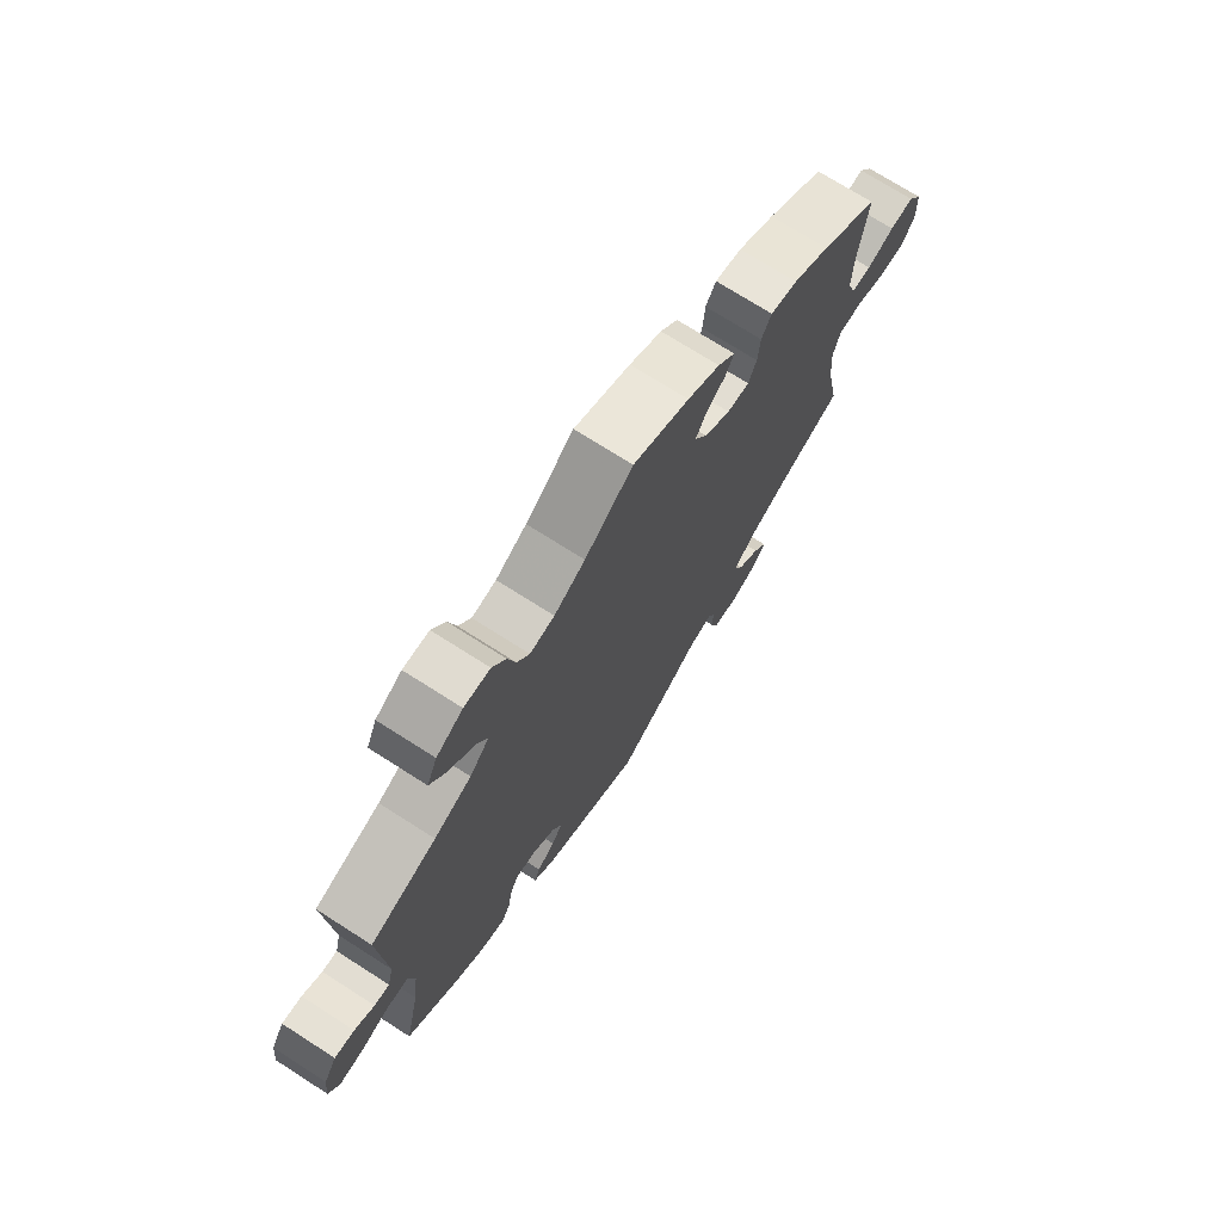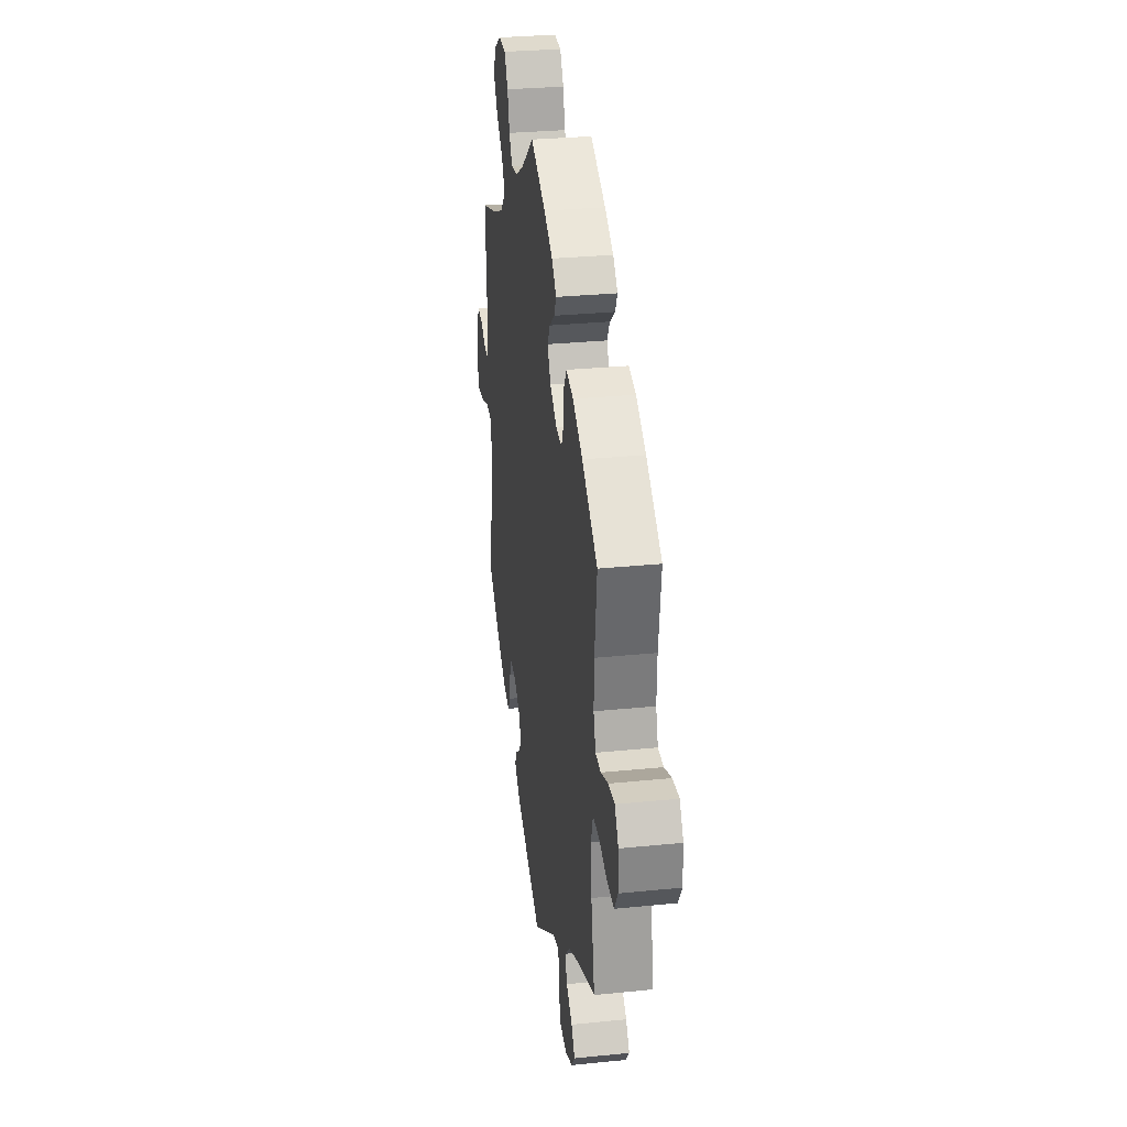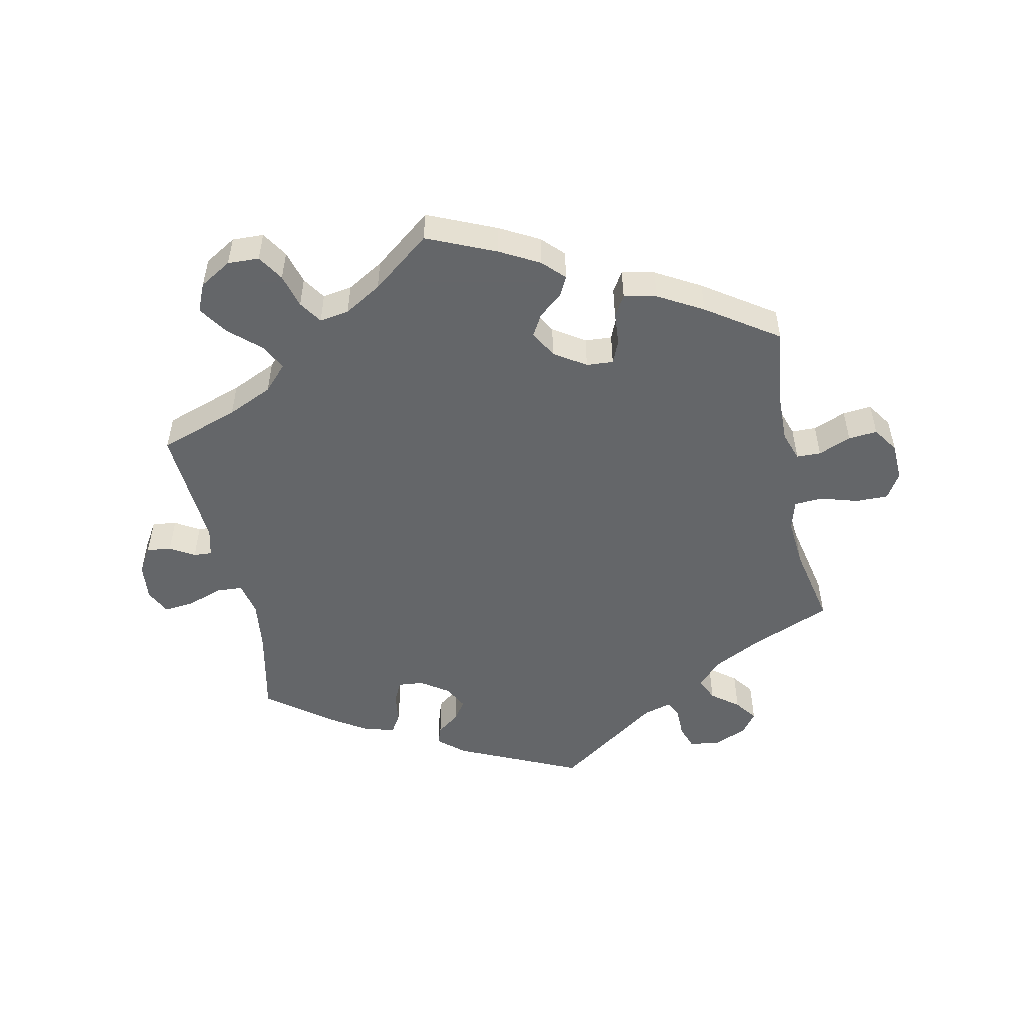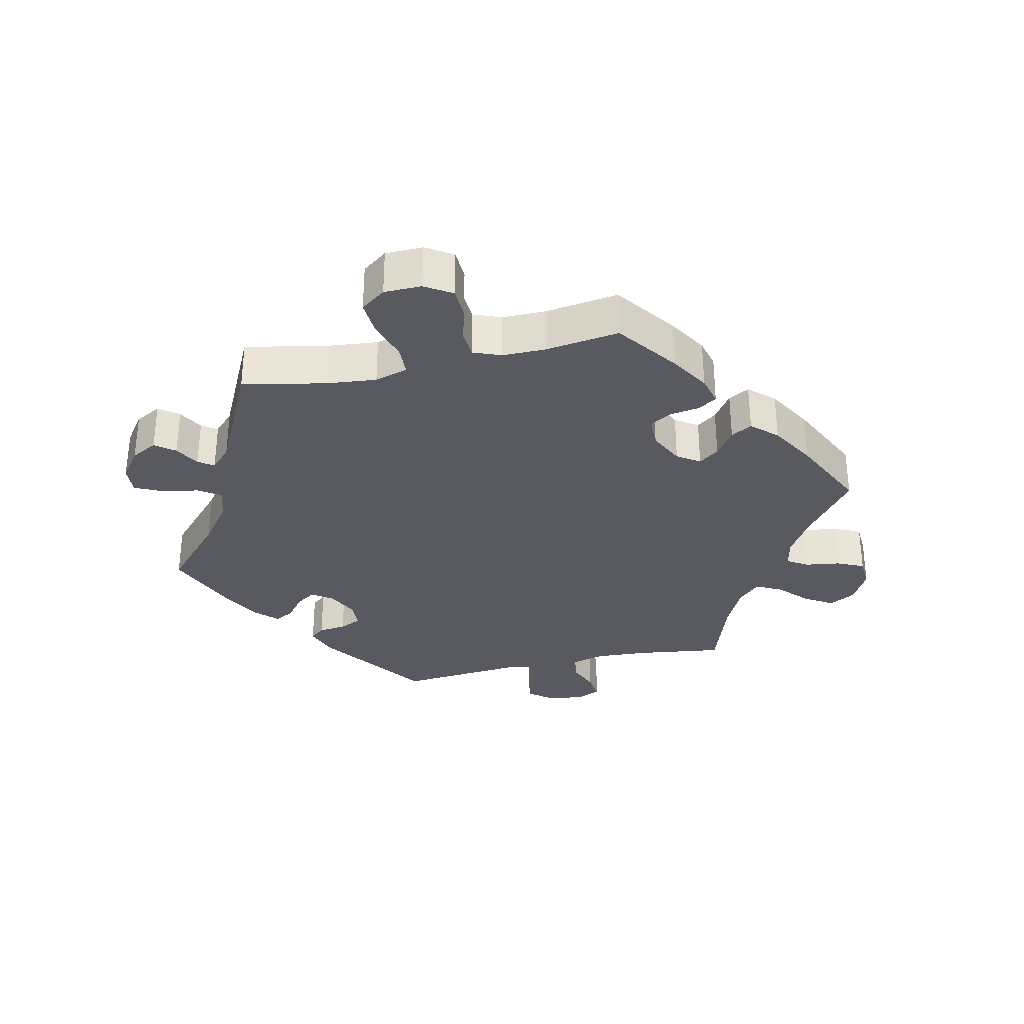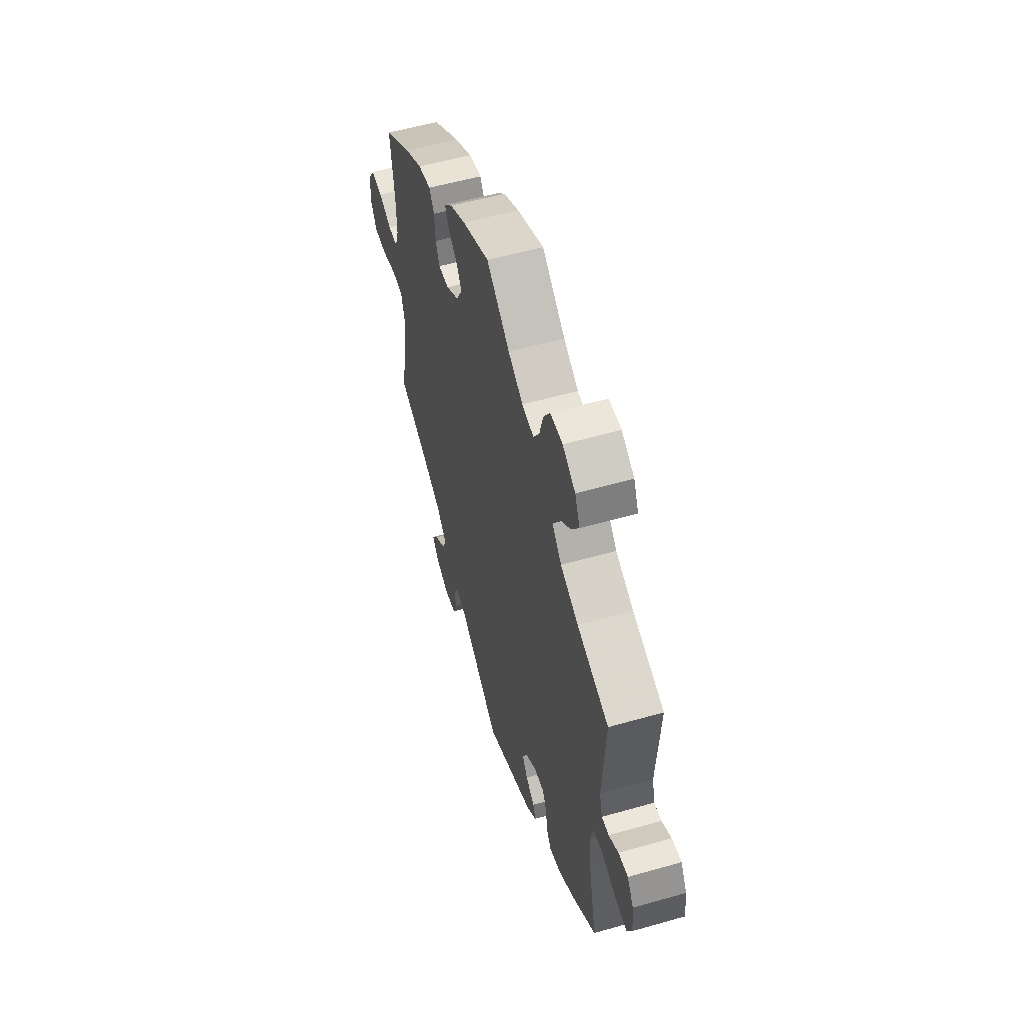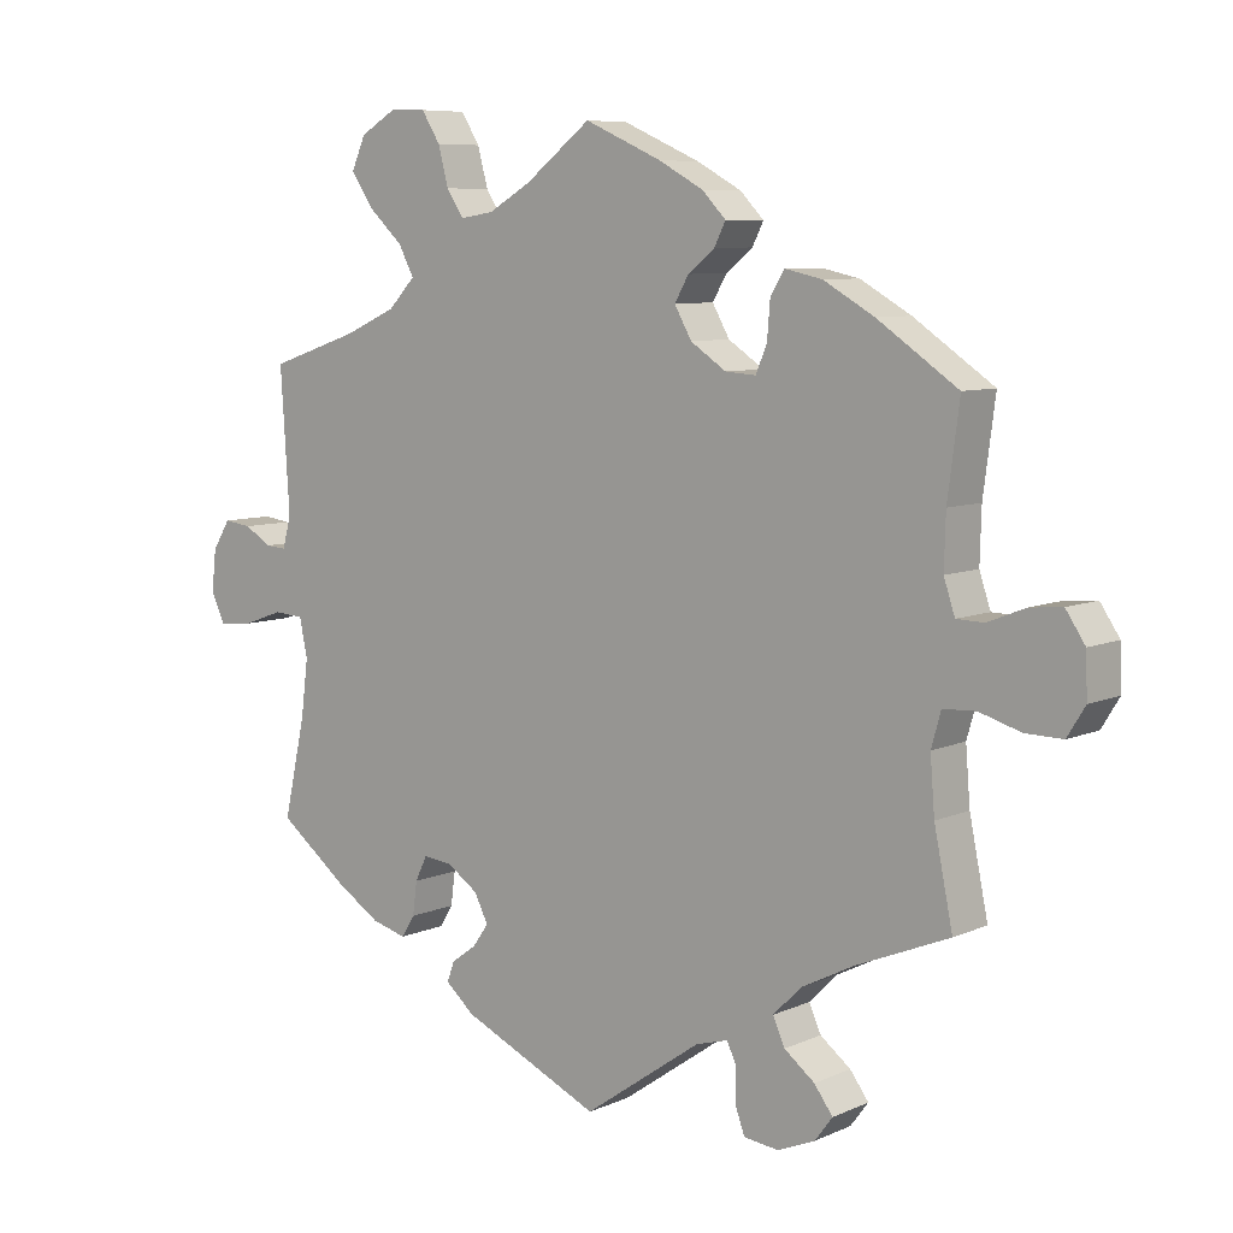
<metadata>
{"format":"obj","ext":"obj","renderer":"f3d","projection":"perspective","resolution":1024,"background":"white","views":[{"elev":72.3,"azim":-57.4,"up":"+Z"},{"elev":30.4,"azim":81.7,"up":"+Z"},{"elev":-51.7,"azim":12.1,"up":"+Y"},{"elev":-31.9,"azim":-17.3,"up":"+Y"},{"elev":55.5,"azim":-106.7,"up":"+Z"},{"elev":7.6,"azim":39.1,"up":"+Z"}]}
</metadata>
<code>
v 0.376 0.07 -0.34
v 0.305 0.07 -0.376
v 0.267 0.07 -0.414
v 0.283 0.07 -0.45
v 0.324 0.07 -0.482
v 0.349 0.07 -0.516
v 0.325 0.07 -0.548
v 0.275 0.07 -0.569
v 0.228 0.07 -0.563
v 0.215 0.07 -0.527
v 0.215 0.07 -0.481
v 0.203 0.07 -0.455
v 0.16 0.07 -0.467
v 0.001 0.07 -0.578
v -0.186 0.07 -0.492
v -0.225 0.07 -0.458
v -0.215 0.07 -0.431
v -0.181 0.07 -0.406
v -0.16 0.07 -0.376
v -0.179 0.07 -0.339
v -0.221 0.07 -0.31
v -0.26 0.07 -0.306
v -0.276 0.07 -0.339
v -0.282 0.07 -0.384
v -0.3 0.07 -0.413
v -0.347 0.07 -0.4
v -0.406 0.07 -0.362
v -0.5 0.07 -0.289
v -0.471 0.07 -0.157
v -0.461 0.07 -0.079
v -0.472 0.07 -0.028
v -0.512 0.07 -0.025
v -0.566 0.07 -0.044
v -0.612 0.07 -0.048
v -0.631 0.07 -0.009
v -0.625 0.07 0.047
v -0.601 0.07 0.086
v -0.564 0.07 0.081
v -0.527 0.07 0.059
v -0.499 0.07 0.057
v -0.488 0.07 0.1
v -0.5 0.07 0.289
v -0.378 0.07 0.33
v -0.309 0.07 0.361
v -0.273 0.07 0.399
v -0.294 0.07 0.439
v -0.34 0.07 0.481
v -0.37 0.07 0.526
v -0.351 0.07 0.569
v -0.302 0.07 0.598
v -0.254 0.07 0.596
v -0.229 0.07 0.556
v -0.215 0.07 0.504
v -0.192 0.07 0.469
v -0.147 0.07 0.476
v -0.09 0.07 0.509
v -0.001 0.07 0.578
v 0.103 0.07 0.532
v 0.163 0.07 0.499
v 0.195 0.07 0.466
v 0.18 0.07 0.436
v 0.144 0.07 0.407
v 0.125 0.07 0.374
v 0.148 0.07 0.333
v 0.196 0.07 0.301
v 0.237 0.07 0.298
v 0.252 0.07 0.333
v 0.256 0.07 0.383
v 0.275 0.07 0.414
v 0.325 0.07 0.403
v 0.393 0.07 0.364
v 0.501 0.07 0.29
v 0.485 0.07 0.168
v 0.483 0.07 0.097
v 0.498 0.07 0.052
v 0.535 0.07 0.051
v 0.585 0.07 0.071
v 0.629 0.07 0.075
v 0.655 0.07 0.036
v 0.657 0.07 -0.022
v 0.633 0.07 -0.061
v 0.583 0.07 -0.06
v 0.527 0.07 -0.043
v 0.483 0.07 -0.045
v 0.47 0.07 -0.091
v 0.476 0.07 -0.166
v 0.501 0.07 -0.289
v 0.376 0 -0.34
v 0.305 0 -0.376
v 0.267 0 -0.414
v 0.283 0 -0.45
v 0.324 0 -0.482
v 0.349 0 -0.516
v 0.325 0 -0.548
v 0.275 0 -0.569
v 0.228 0 -0.563
v 0.215 0 -0.527
v 0.215 0 -0.481
v 0.203 0 -0.455
v 0.16 0 -0.467
v 0.001 0 -0.578
v -0.186 0 -0.492
v -0.225 0 -0.458
v -0.215 0 -0.431
v -0.181 0 -0.406
v -0.16 0 -0.376
v -0.179 0 -0.339
v -0.221 0 -0.31
v -0.26 0 -0.306
v -0.276 0 -0.339
v -0.282 0 -0.384
v -0.3 0 -0.413
v -0.347 0 -0.4
v -0.406 0 -0.362
v -0.5 0 -0.289
v -0.471 0 -0.157
v -0.461 0 -0.079
v -0.472 0 -0.028
v -0.512 0 -0.025
v -0.566 0 -0.044
v -0.612 0 -0.048
v -0.631 0 -0.009
v -0.625 0 0.047
v -0.601 0 0.086
v -0.564 0 0.081
v -0.527 0 0.059
v -0.499 0 0.057
v -0.488 0 0.1
v -0.5 0 0.289
v -0.378 0 0.33
v -0.309 0 0.361
v -0.273 0 0.399
v -0.294 0 0.439
v -0.34 0 0.481
v -0.37 0 0.526
v -0.351 0 0.569
v -0.302 0 0.598
v -0.254 0 0.596
v -0.229 0 0.556
v -0.215 0 0.504
v -0.192 0 0.469
v -0.147 0 0.476
v -0.09 0 0.509
v -0.001 0 0.578
v 0.103 0 0.532
v 0.163 0 0.499
v 0.195 0 0.466
v 0.18 0 0.436
v 0.144 0 0.407
v 0.125 0 0.374
v 0.148 0 0.333
v 0.196 0 0.301
v 0.237 0 0.298
v 0.252 0 0.333
v 0.256 0 0.383
v 0.275 0 0.414
v 0.325 0 0.403
v 0.393 0 0.364
v 0.501 0 0.29
v 0.485 0 0.168
v 0.483 0 0.097
v 0.498 0 0.052
v 0.535 0 0.051
v 0.585 0 0.071
v 0.629 0 0.075
v 0.655 0 0.036
v 0.657 0 -0.022
v 0.633 0 -0.061
v 0.583 0 -0.06
v 0.527 0 -0.043
v 0.483 0 -0.045
v 0.47 0 -0.091
v 0.476 0 -0.166
v 0.501 0 -0.289
f 86 87 1
f 85 86 1 2
f 84 85 2 3
f 80 81 82 83
f 80 83 84
f 79 80 84
f 76 77 78 79
f 75 76 79 84
f 74 75 84 3
f 70 71 72 73
f 70 73 74 3
f 67 68 69 70
f 66 67 70 3
f 59 60 61 62
f 59 62 63
f 56 57 58 59
f 55 56 59 63
f 54 55 63 64
f 50 51 52 53
f 50 53 54
f 49 50 54
f 46 47 48 49
f 45 46 49 54
f 44 45 54 64
f 41 42 43
f 40 41 43 44
f 36 37 38 39
f 36 39 40
f 35 36 40
f 32 33 34 35
f 31 32 35 40
f 26 27 28 29
f 26 29 30
f 23 24 25 26
f 22 23 26 30
f 21 22 30 31
f 15 16 17 18
f 13 14 15 18
f 12 13 18 19
f 8 9 10 11
f 8 11 12
f 7 8 12
f 4 5 6 7
f 3 4 7 12
f 65 66 3 12
f 20 21 31 40
f 20 40 44 64
f 20 64 65
f 12 19 20 65
f 88 174 173
f 89 88 173 172
f 90 89 172 171
f 170 169 168 167
f 171 170 167
f 171 167 166
f 166 165 164 163
f 171 166 163 162
f 90 171 162 161
f 160 159 158 157
f 90 161 160 157
f 157 156 155 154
f 90 157 154 153
f 149 148 147 146
f 150 149 146
f 146 145 144 143
f 150 146 143 142
f 151 150 142 141
f 140 139 138 137
f 141 140 137
f 141 137 136
f 136 135 134 133
f 141 136 133 132
f 151 141 132 131
f 130 129 128
f 131 130 128 127
f 126 125 124 123
f 127 126 123
f 127 123 122
f 122 121 120 119
f 127 122 119 118
f 116 115 114 113
f 117 116 113
f 113 112 111 110
f 117 113 110 109
f 118 117 109 108
f 105 104 103 102
f 105 102 101 100
f 106 105 100 99
f 98 97 96 95
f 99 98 95
f 99 95 94
f 94 93 92 91
f 99 94 91 90
f 99 90 153 152
f 127 118 108 107
f 151 131 127 107
f 152 151 107
f 152 107 106 99
f 1 88 89 2
f 2 89 90 3
f 3 90 91 4
f 4 91 92 5
f 5 92 93 6
f 6 93 94 7
f 7 94 95 8
f 8 95 96 9
f 9 96 97 10
f 10 97 98 11
f 11 98 99 12
f 12 99 100 13
f 13 100 101 14
f 14 101 102 15
f 15 102 103 16
f 16 103 104 17
f 17 104 105 18
f 18 105 106 19
f 19 106 107 20
f 20 107 108 21
f 21 108 109 22
f 22 109 110 23
f 23 110 111 24
f 24 111 112 25
f 25 112 113 26
f 26 113 114 27
f 27 114 115 28
f 28 115 116 29
f 29 116 117 30
f 30 117 118 31
f 31 118 119 32
f 32 119 120 33
f 33 120 121 34
f 34 121 122 35
f 35 122 123 36
f 36 123 124 37
f 37 124 125 38
f 38 125 126 39
f 39 126 127 40
f 40 127 128 41
f 41 128 129 42
f 42 129 130 43
f 43 130 131 44
f 44 131 132 45
f 45 132 133 46
f 46 133 134 47
f 47 134 135 48
f 48 135 136 49
f 49 136 137 50
f 50 137 138 51
f 51 138 139 52
f 52 139 140 53
f 53 140 141 54
f 54 141 142 55
f 55 142 143 56
f 56 143 144 57
f 57 144 145 58
f 58 145 146 59
f 59 146 147 60
f 60 147 148 61
f 61 148 149 62
f 62 149 150 63
f 63 150 151 64
f 64 151 152 65
f 65 152 153 66
f 66 153 154 67
f 67 154 155 68
f 68 155 156 69
f 69 156 157 70
f 70 157 158 71
f 71 158 159 72
f 72 159 160 73
f 73 160 161 74
f 74 161 162 75
f 75 162 163 76
f 76 163 164 77
f 77 164 165 78
f 78 165 166 79
f 79 166 167 80
f 80 167 168 81
f 81 168 169 82
f 82 169 170 83
f 83 170 171 84
f 84 171 172 85
f 85 172 173 86
f 86 173 174 87
f 87 174 88 1

</code>
